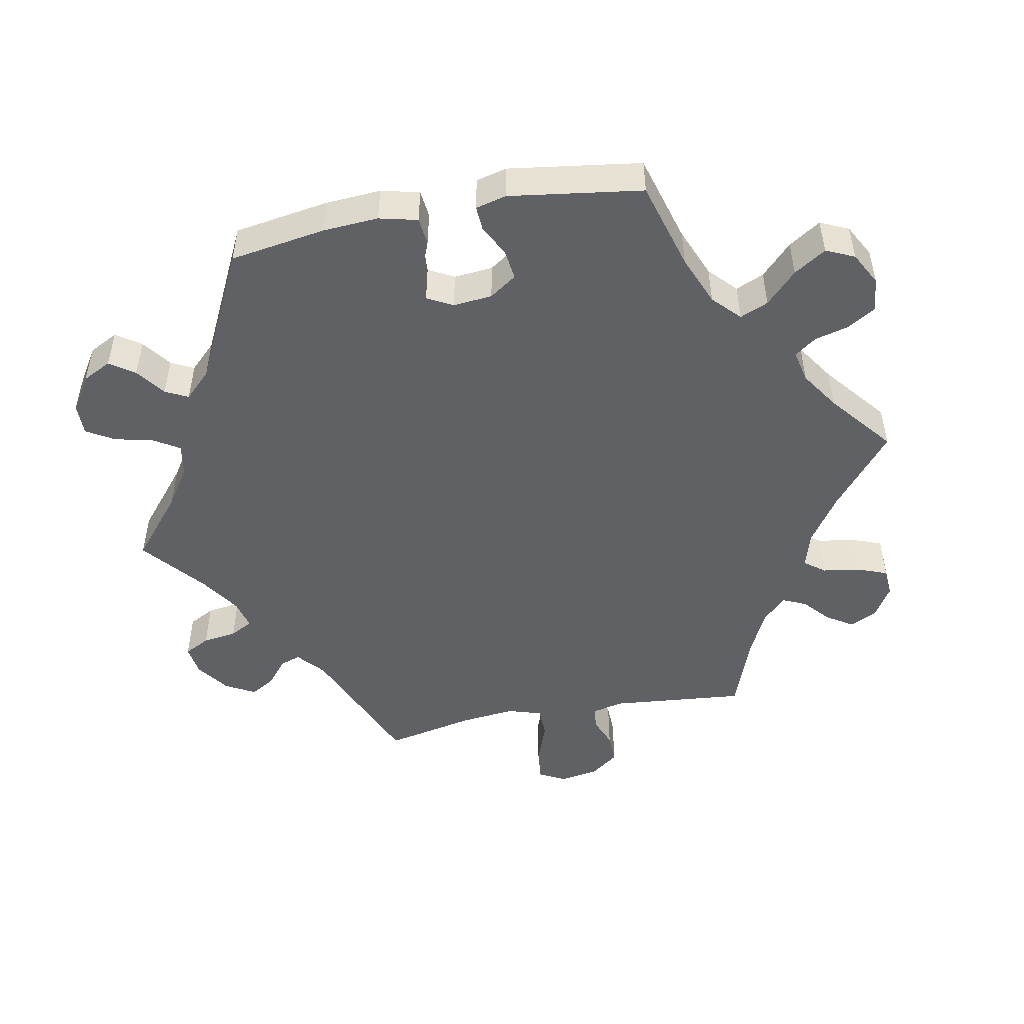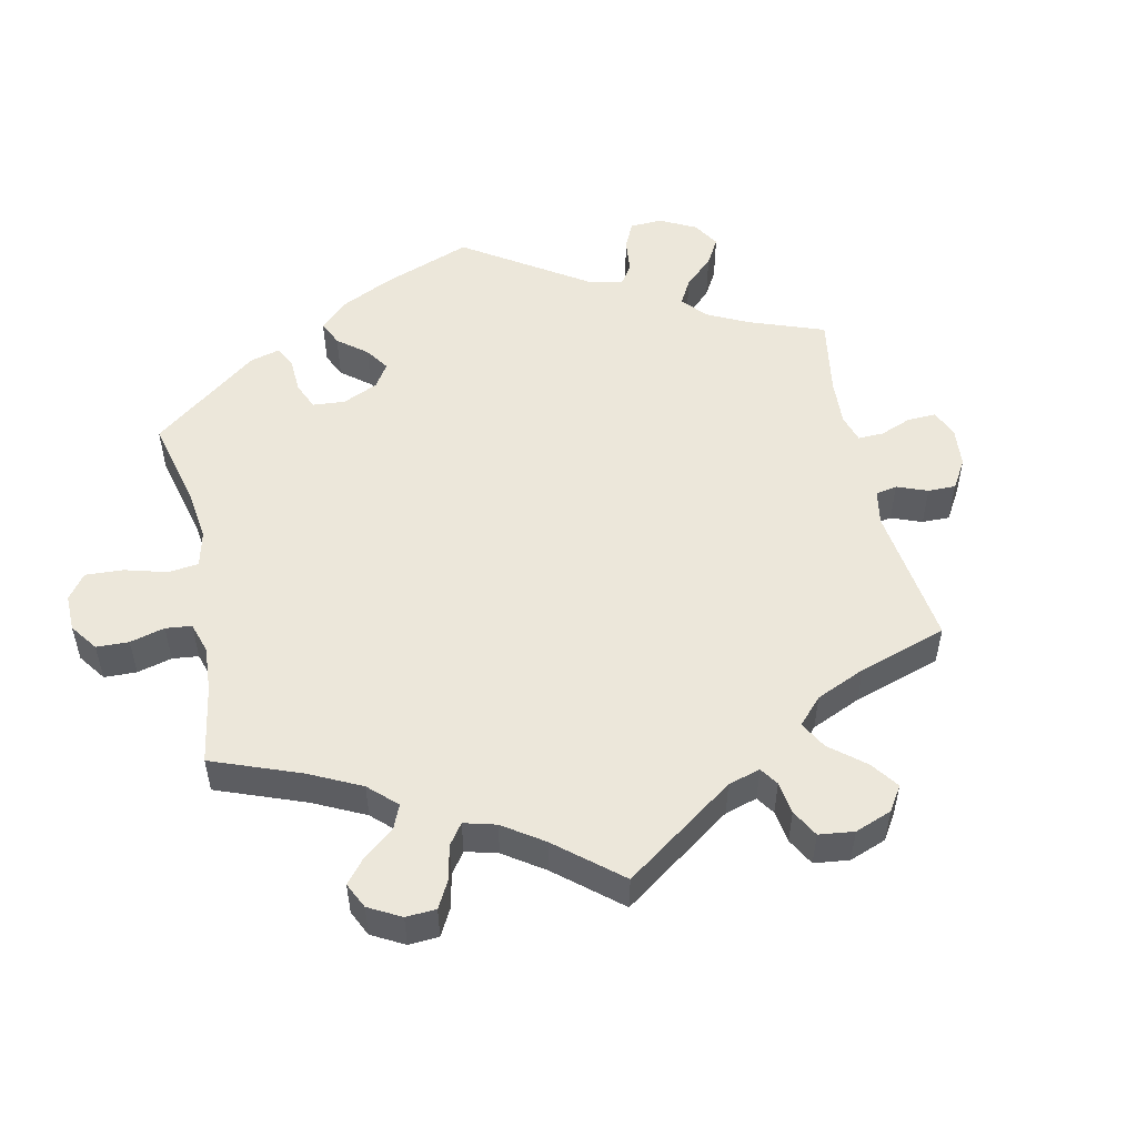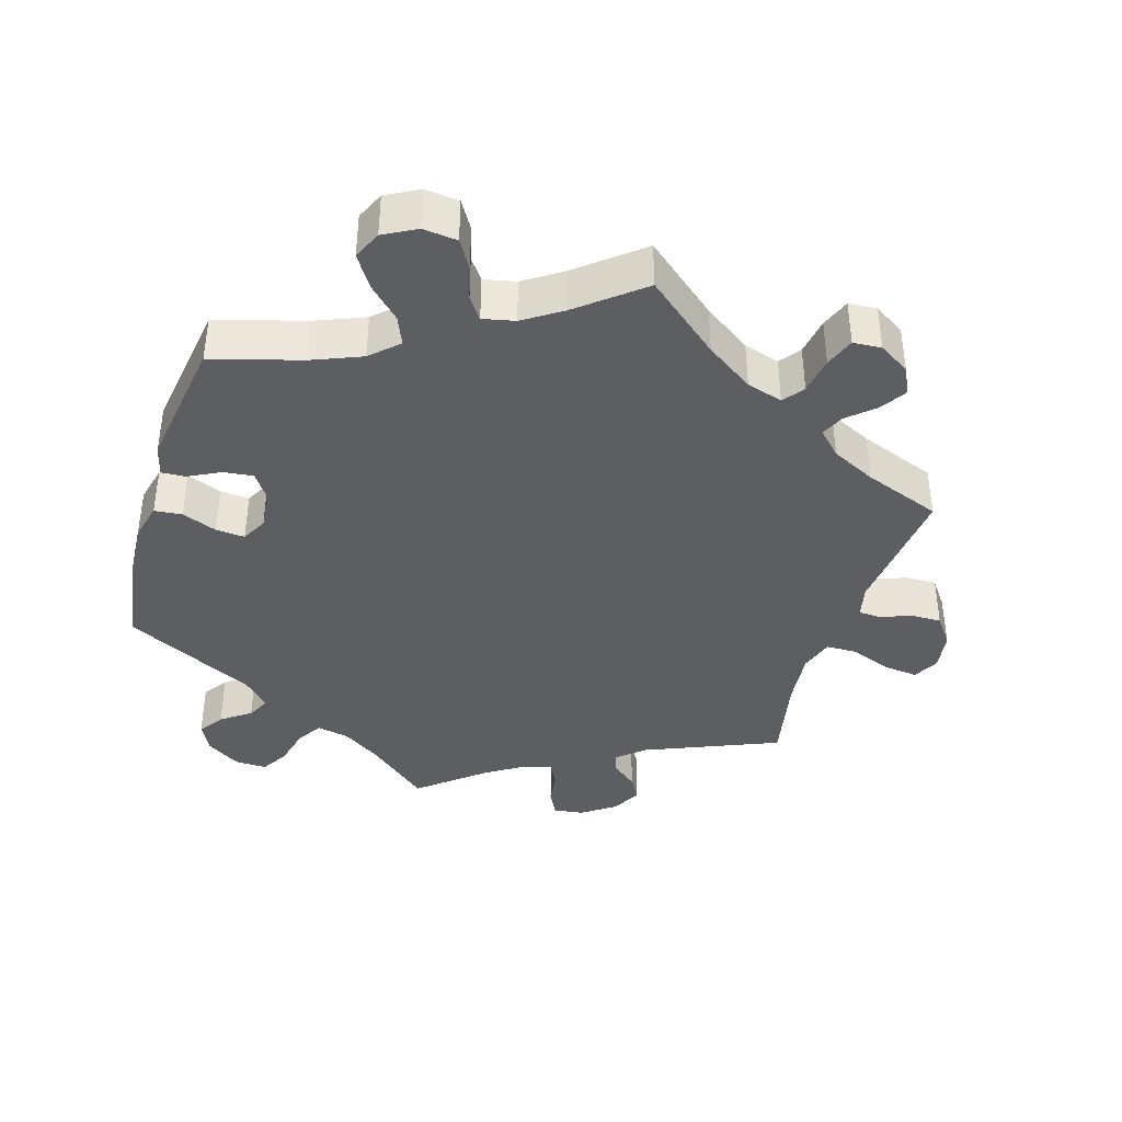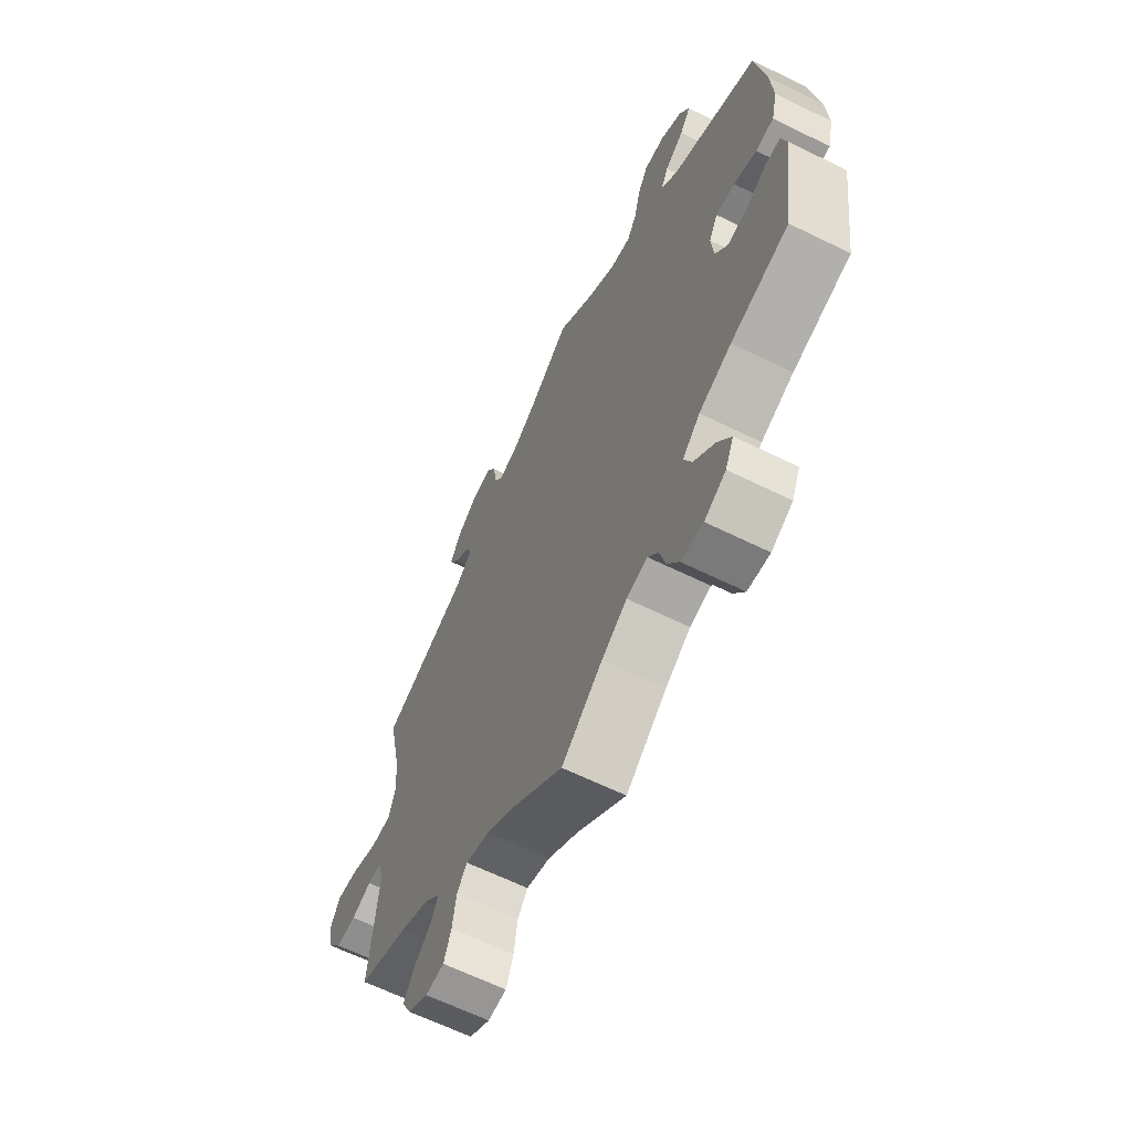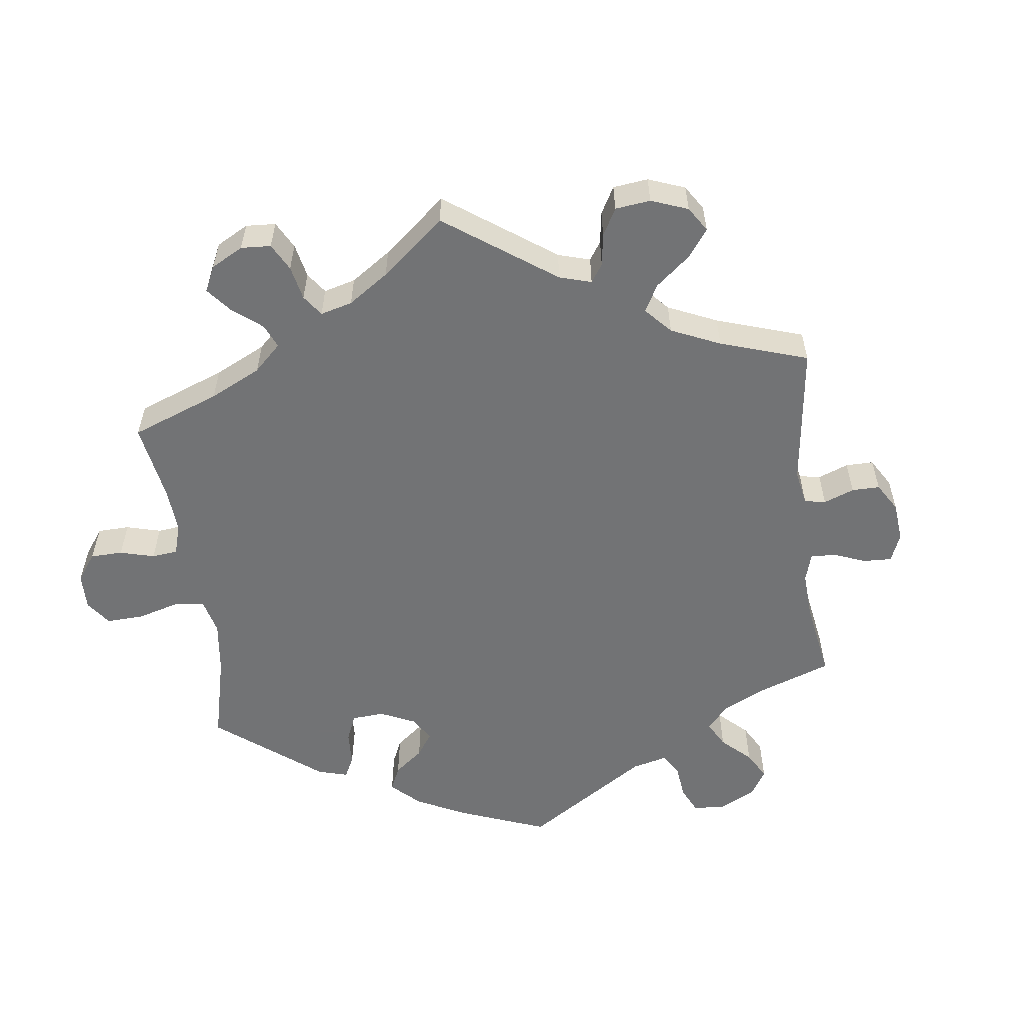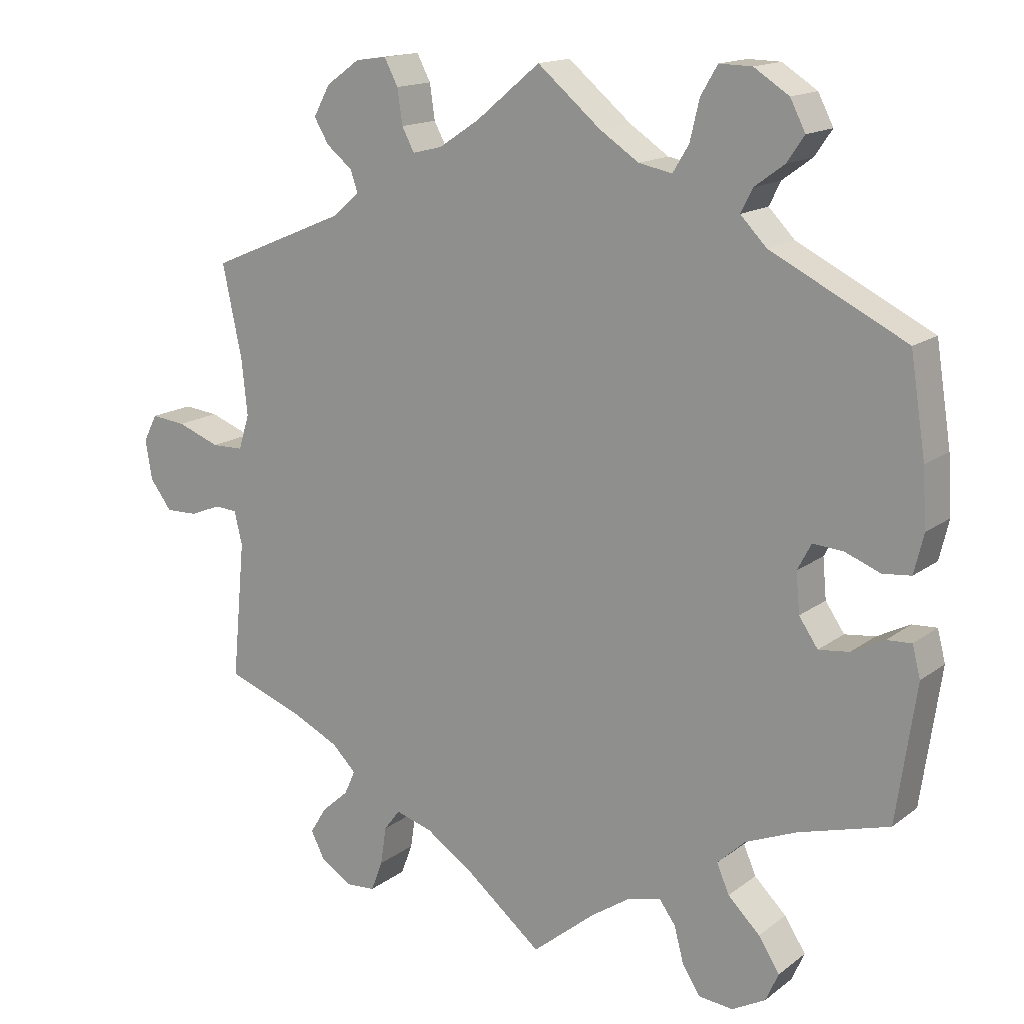
<metadata>
{"format":"obj","ext":"obj","renderer":"f3d","projection":"perspective","resolution":1024,"background":"white","views":[{"elev":-48.9,"azim":100.9,"up":"+Y"},{"elev":51.8,"azim":-132.1,"up":"+Y"},{"elev":-39.2,"azim":162.8,"up":"+Y"},{"elev":-63.8,"azim":63.6,"up":"+Z"},{"elev":-55.9,"azim":-112.6,"up":"+Y"},{"elev":15.4,"azim":33.5,"up":"+Z"}]}
</metadata>
<code>
v -0.104 0.07 -0.493
v -0.171 0.07 -0.448
v -0.222 0.07 -0.433
v -0.244 0.07 -0.462
v -0.252 0.07 -0.515
v -0.268 0.07 -0.557
v -0.308 0.07 -0.56
v -0.352 0.07 -0.533
v -0.371 0.07 -0.495
v -0.348 0.07 -0.458
v -0.311 0.07 -0.425
v -0.296 0.07 -0.392
v -0.329 0.07 -0.359
v -0.391 0.07 -0.329
v -0.5 0.07 -0.289
v -0.482 0.07 -0.099
v -0.493 0.07 -0.053
v -0.524 0.07 -0.051
v -0.567 0.07 -0.068
v -0.611 0.07 -0.069
v -0.641 0.07 -0.029
v -0.65 0.07 0.026
v -0.631 0.07 0.063
v -0.583 0.07 0.058
v -0.524 0.07 0.036
v -0.48 0.07 0.037
v -0.465 0.07 0.085
v -0.473 0.07 0.161
v -0.5 0.07 0.289
v -0.312 0.07 0.368
v -0.274 0.07 0.401
v -0.284 0.07 0.43
v -0.32 0.07 0.459
v -0.34 0.07 0.493
v -0.317 0.07 0.535
v -0.271 0.07 0.568
v -0.228 0.07 0.574
v -0.209 0.07 0.538
v -0.202 0.07 0.49
v -0.185 0.07 0.458
v -0.144 0.07 0.468
v -0.088 0.07 0.505
v 0 0.07 0.578
v 0.087 0.07 0.505
v 0.141 0.07 0.469
v 0.187 0.07 0.46
v 0.209 0.07 0.496
v 0.222 0.07 0.551
v 0.245 0.07 0.59
v 0.29 0.07 0.589
v 0.338 0.07 0.558
v 0.359 0.07 0.517
v 0.335 0.07 0.482
v 0.294 0.07 0.452
v 0.278 0.07 0.42
v 0.314 0.07 0.383
v 0.5 0.07 0.29
v 0.521 0.07 0.156
v 0.526 0.07 0.077
v 0.513 0.07 0.023
v 0.474 0.07 0.019
v 0.425 0.07 0.038
v 0.384 0.07 0.041
v 0.365 0.07 0.005
v 0.37 0.07 -0.05
v 0.396 0.07 -0.088
v 0.438 0.07 -0.083
v 0.483 0.07 -0.06
v 0.517 0.07 -0.058
v 0.528 0.07 -0.101
v 0.501 0.07 -0.289
v 0.376 0.07 -0.325
v 0.306 0.07 -0.354
v 0.268 0.07 -0.39
v 0.285 0.07 -0.43
v 0.329 0.07 -0.473
v 0.358 0.07 -0.518
v 0.34 0.07 -0.558
v 0.294 0.07 -0.583
v 0.246 0.07 -0.578
v 0.222 0.07 -0.539
v 0.209 0.07 -0.49
v 0.187 0.07 -0.46
v 0.142 0.07 -0.47
v 0.088 0.07 -0.506
v 0 0.07 -0.578
v -0.104 0 -0.493
v -0.171 0 -0.448
v -0.222 0 -0.433
v -0.244 0 -0.462
v -0.252 0 -0.515
v -0.268 0 -0.557
v -0.308 0 -0.56
v -0.352 0 -0.533
v -0.371 0 -0.495
v -0.348 0 -0.458
v -0.311 0 -0.425
v -0.296 0 -0.392
v -0.329 0 -0.359
v -0.391 0 -0.329
v -0.5 0 -0.289
v -0.482 0 -0.099
v -0.493 0 -0.053
v -0.524 0 -0.051
v -0.567 0 -0.068
v -0.611 0 -0.069
v -0.641 0 -0.029
v -0.65 0 0.026
v -0.631 0 0.063
v -0.583 0 0.058
v -0.524 0 0.036
v -0.48 0 0.037
v -0.465 0 0.085
v -0.473 0 0.161
v -0.5 0 0.289
v -0.312 0 0.368
v -0.274 0 0.401
v -0.284 0 0.43
v -0.32 0 0.459
v -0.34 0 0.493
v -0.317 0 0.535
v -0.271 0 0.568
v -0.228 0 0.574
v -0.209 0 0.538
v -0.202 0 0.49
v -0.185 0 0.458
v -0.144 0 0.468
v -0.088 0 0.505
v 0 0 0.578
v 0.087 0 0.505
v 0.141 0 0.469
v 0.187 0 0.46
v 0.209 0 0.496
v 0.222 0 0.551
v 0.245 0 0.59
v 0.29 0 0.589
v 0.338 0 0.558
v 0.359 0 0.517
v 0.335 0 0.482
v 0.294 0 0.452
v 0.278 0 0.42
v 0.314 0 0.383
v 0.5 0 0.29
v 0.521 0 0.156
v 0.526 0 0.077
v 0.513 0 0.023
v 0.474 0 0.019
v 0.425 0 0.038
v 0.384 0 0.041
v 0.365 0 0.005
v 0.37 0 -0.05
v 0.396 0 -0.088
v 0.438 0 -0.083
v 0.483 0 -0.06
v 0.517 0 -0.058
v 0.528 0 -0.101
v 0.501 0 -0.289
v 0.376 0 -0.325
v 0.306 0 -0.354
v 0.268 0 -0.39
v 0.285 0 -0.43
v 0.329 0 -0.473
v 0.358 0 -0.518
v 0.34 0 -0.558
v 0.294 0 -0.583
v 0.246 0 -0.578
v 0.222 0 -0.539
v 0.209 0 -0.49
v 0.187 0 -0.46
v 0.142 0 -0.47
v 0.088 0 -0.506
v 0 0 -0.578
f 85 86 1
f 84 85 1 2
f 83 84 2 3
f 79 80 81 82
f 79 82 83
f 78 79 83
f 75 76 77 78
f 75 78 83
f 74 75 83 3
f 69 70 71 72
f 67 68 69 72
f 66 67 72 73
f 65 66 73 74
f 59 60 61 62
f 59 62 63
f 56 57 58 59
f 55 56 59 63
f 51 52 53 54
f 51 54 55
f 50 51 55
f 47 48 49 50
f 46 47 50 55
f 45 46 55 63
f 42 43 44
f 41 42 44 45
f 40 41 45 63
f 36 37 38 39
f 36 39 40
f 35 36 40
f 32 33 34 35
f 31 32 35 40
f 30 31 40 63
f 28 29 30 63
f 22 23 24 25
f 22 25 26
f 21 22 26
f 18 19 20 21
f 17 18 21 26
f 16 17 26 27
f 14 15 16
f 13 14 16 27
f 8 9 10 11
f 8 11 12
f 7 8 12
f 4 5 6 7
f 4 7 12
f 3 4 12
f 64 65 74 3
f 27 28 63 64
f 13 27 64
f 3 12 13 64
f 87 172 171
f 88 87 171 170
f 89 88 170 169
f 168 167 166 165
f 169 168 165
f 169 165 164
f 164 163 162 161
f 169 164 161
f 89 169 161 160
f 158 157 156 155
f 158 155 154 153
f 159 158 153 152
f 160 159 152 151
f 148 147 146 145
f 149 148 145
f 145 144 143 142
f 149 145 142 141
f 140 139 138 137
f 141 140 137
f 141 137 136
f 136 135 134 133
f 141 136 133 132
f 149 141 132 131
f 130 129 128
f 131 130 128 127
f 149 131 127 126
f 125 124 123 122
f 126 125 122
f 126 122 121
f 121 120 119 118
f 126 121 118 117
f 149 126 117 116
f 149 116 115 114
f 111 110 109 108
f 112 111 108
f 112 108 107
f 107 106 105 104
f 112 107 104 103
f 113 112 103 102
f 102 101 100
f 113 102 100 99
f 97 96 95 94
f 98 97 94
f 98 94 93
f 93 92 91 90
f 98 93 90
f 98 90 89
f 89 160 151 150
f 150 149 114 113
f 150 113 99
f 150 99 98 89
f 1 87 88 2
f 2 88 89 3
f 3 89 90 4
f 4 90 91 5
f 5 91 92 6
f 6 92 93 7
f 7 93 94 8
f 8 94 95 9
f 9 95 96 10
f 10 96 97 11
f 11 97 98 12
f 12 98 99 13
f 13 99 100 14
f 14 100 101 15
f 15 101 102 16
f 16 102 103 17
f 17 103 104 18
f 18 104 105 19
f 19 105 106 20
f 20 106 107 21
f 21 107 108 22
f 22 108 109 23
f 23 109 110 24
f 24 110 111 25
f 25 111 112 26
f 26 112 113 27
f 27 113 114 28
f 28 114 115 29
f 29 115 116 30
f 30 116 117 31
f 31 117 118 32
f 32 118 119 33
f 33 119 120 34
f 34 120 121 35
f 35 121 122 36
f 36 122 123 37
f 37 123 124 38
f 38 124 125 39
f 39 125 126 40
f 40 126 127 41
f 41 127 128 42
f 42 128 129 43
f 43 129 130 44
f 44 130 131 45
f 45 131 132 46
f 46 132 133 47
f 47 133 134 48
f 48 134 135 49
f 49 135 136 50
f 50 136 137 51
f 51 137 138 52
f 52 138 139 53
f 53 139 140 54
f 54 140 141 55
f 55 141 142 56
f 56 142 143 57
f 57 143 144 58
f 58 144 145 59
f 59 145 146 60
f 60 146 147 61
f 61 147 148 62
f 62 148 149 63
f 63 149 150 64
f 64 150 151 65
f 65 151 152 66
f 66 152 153 67
f 67 153 154 68
f 68 154 155 69
f 69 155 156 70
f 70 156 157 71
f 71 157 158 72
f 72 158 159 73
f 73 159 160 74
f 74 160 161 75
f 75 161 162 76
f 76 162 163 77
f 77 163 164 78
f 78 164 165 79
f 79 165 166 80
f 80 166 167 81
f 81 167 168 82
f 82 168 169 83
f 83 169 170 84
f 84 170 171 85
f 85 171 172 86
f 86 172 87 1

</code>
